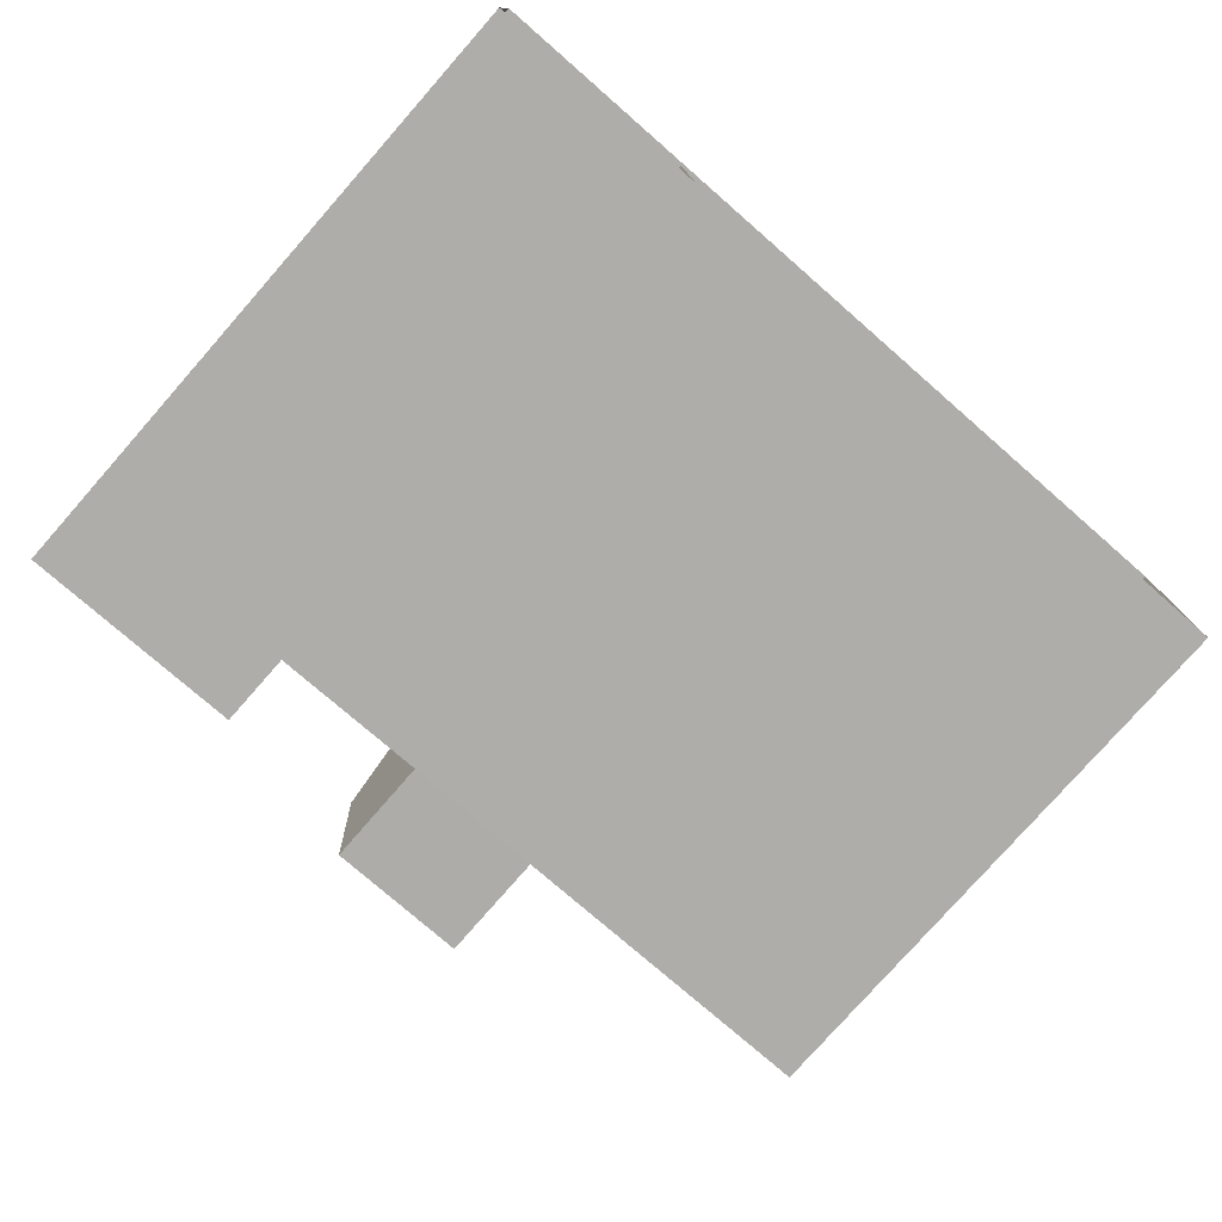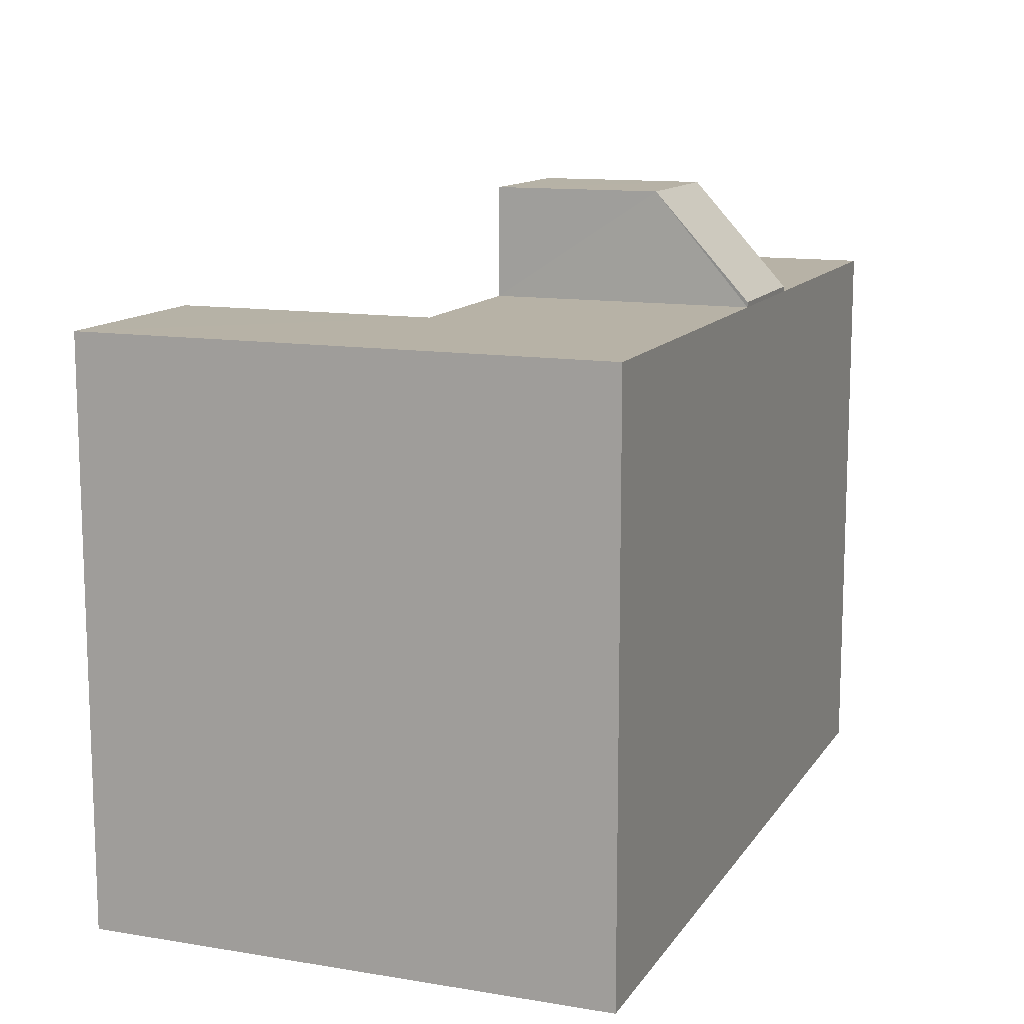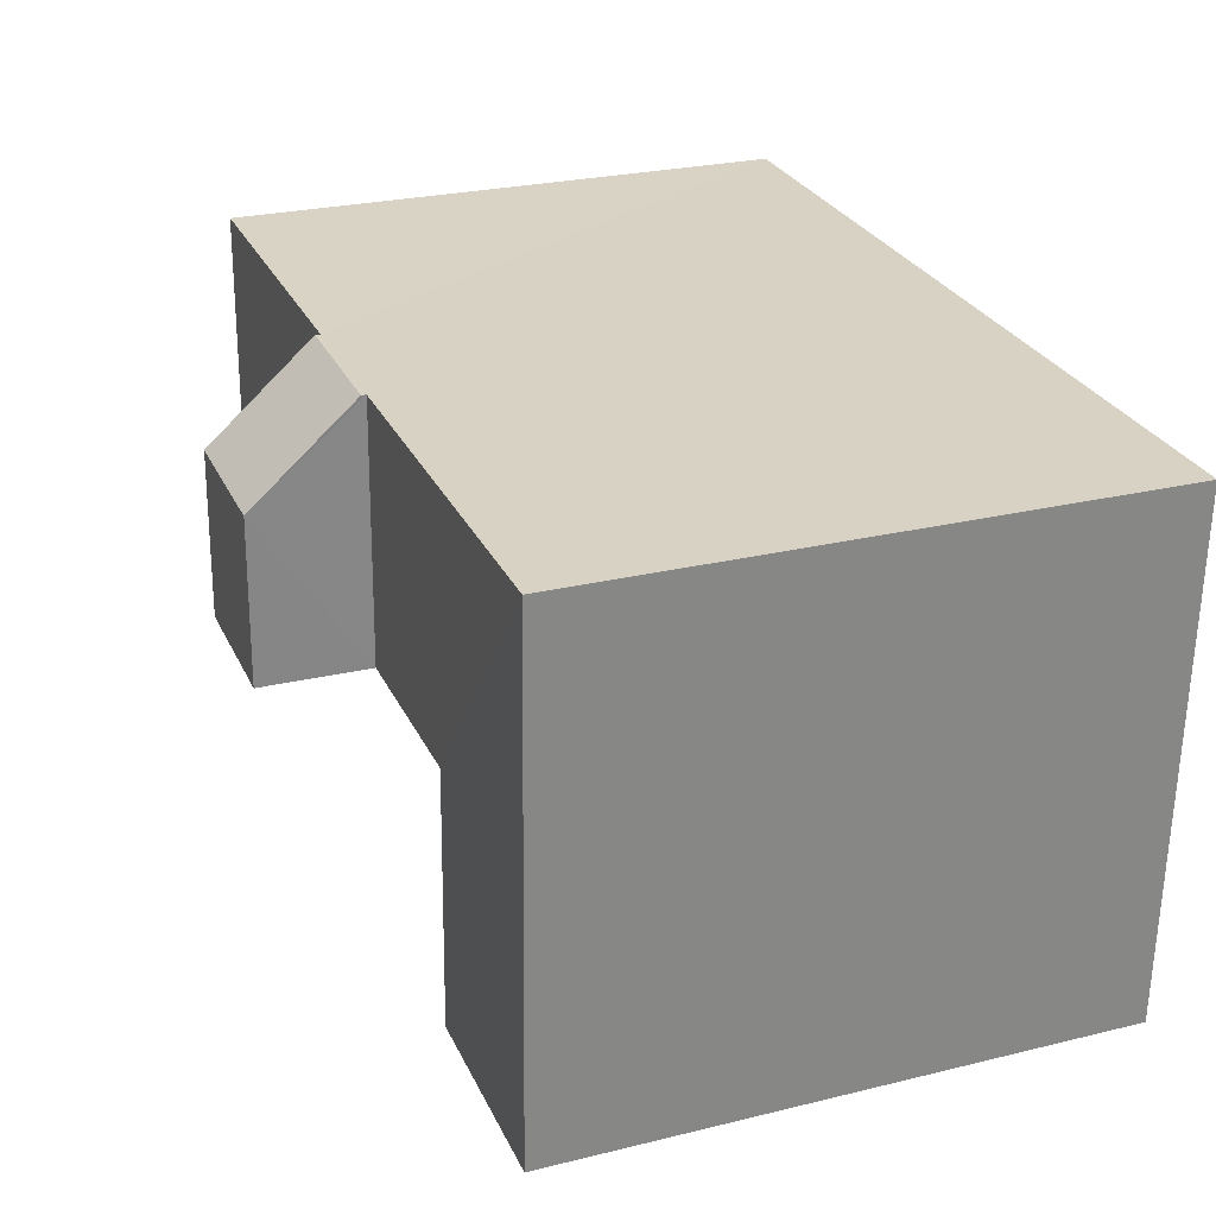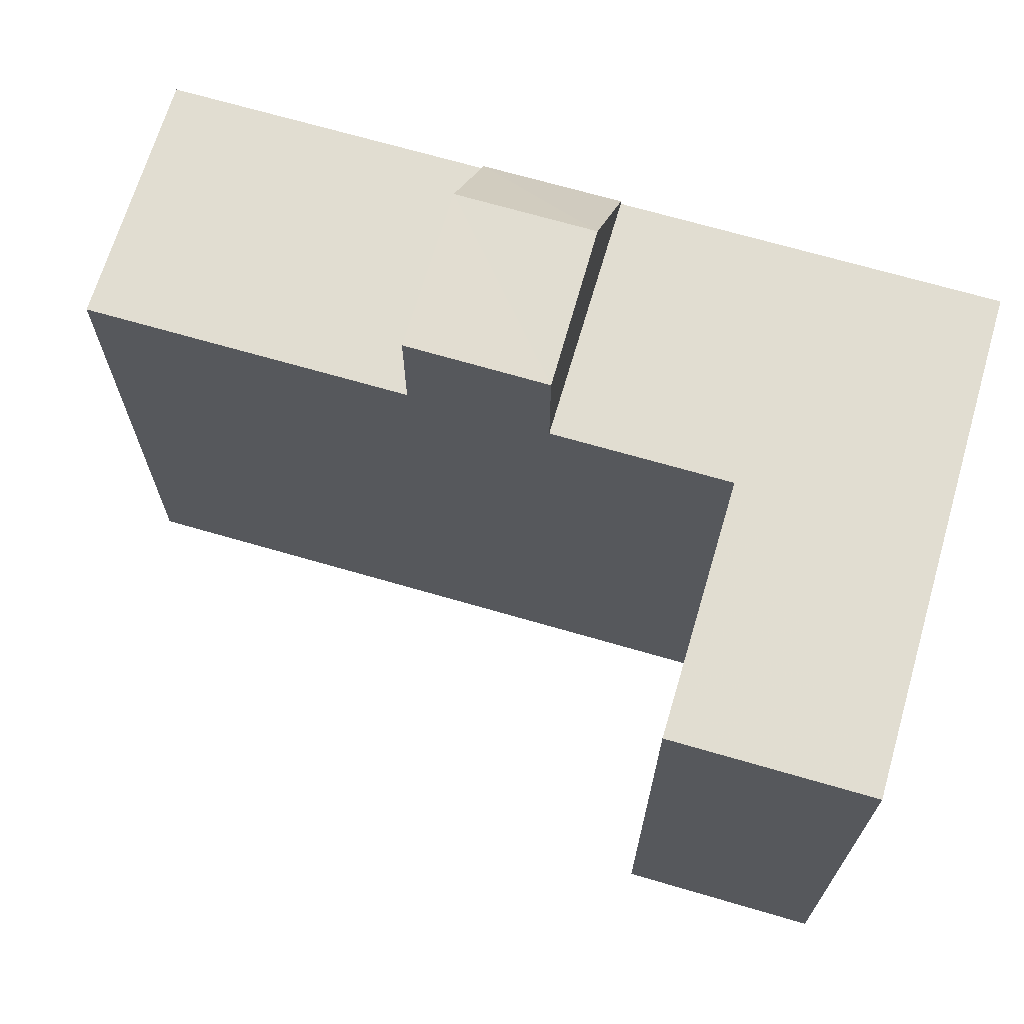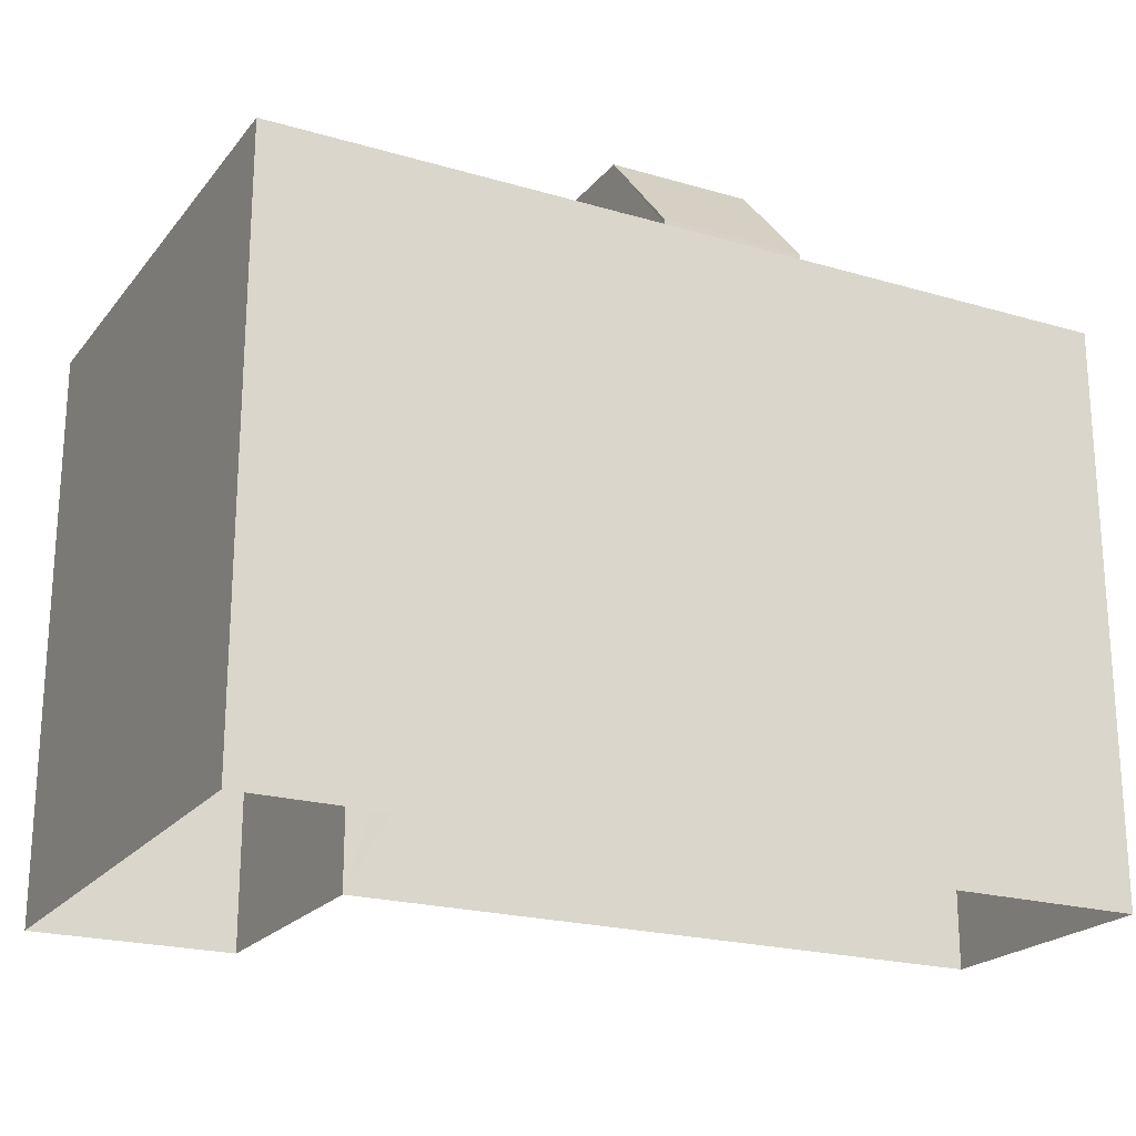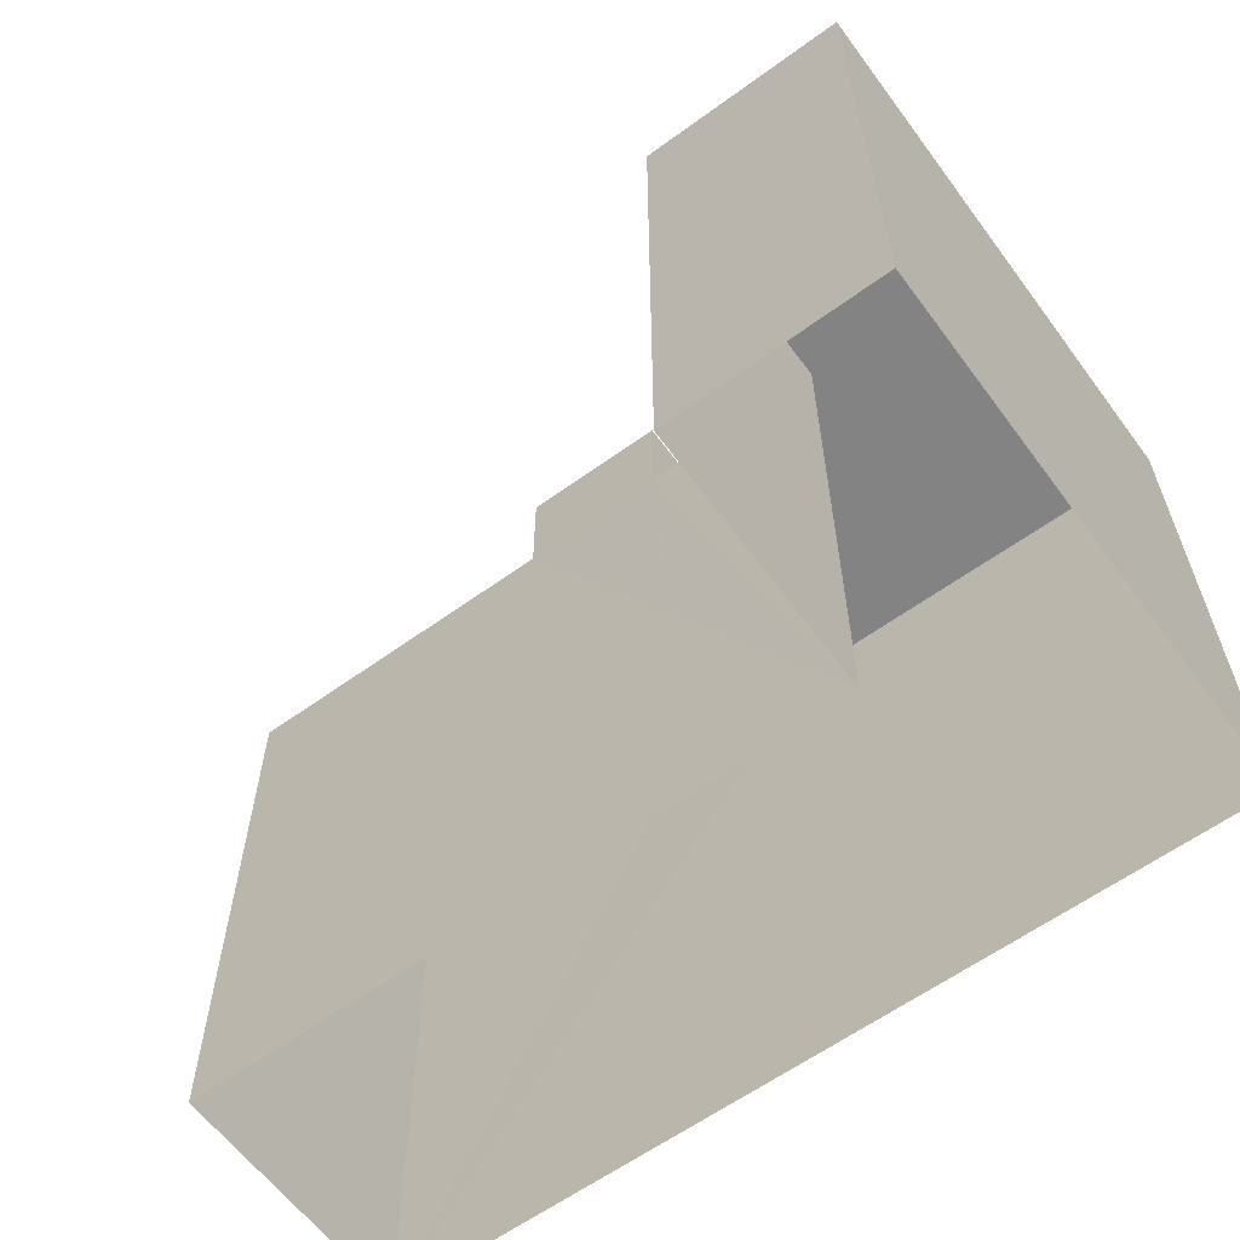
<metadata>
{"format":"obj","ext":"obj","renderer":"f3d","projection":"perspective","resolution":1024,"background":"white","views":[{"elev":-78.2,"azim":138.7,"up":"+Y"},{"elev":12.3,"azim":109.3,"up":"+Z"},{"elev":25.9,"azim":68.8,"up":"+Y"},{"elev":68.7,"azim":14.5,"up":"+Z"},{"elev":-21.3,"azim":150.7,"up":"+Z"},{"elev":-61.1,"azim":34.6,"up":"+Z"}]}
</metadata>
<code>
v -3.729e+05 -1.046e+05 26.74
v -3.729e+05 -1.046e+05 26.73
v -3.729e+05 -1.046e+05 26.74
v -3.729e+05 -1.046e+05 26.73
v -3.729e+05 -1.046e+05 26.74
v -3.729e+05 -1.046e+05 26.74
v -3.729e+05 -1.046e+05 39.82
v -3.729e+05 -1.046e+05 37.82
v -3.729e+05 -1.046e+05 39.82
v -3.729e+05 -1.046e+05 37.82
v -3.729e+05 -1.046e+05 37.72
v -3.729e+05 -1.046e+05 37.72
v -3.729e+05 -1.046e+05 37.72
v -3.729e+05 -1.046e+05 37.72
v -3.729e+05 -1.046e+05 37.72
v -3.729e+05 -1.046e+05 37.72
v -3.729e+05 -1.046e+05 39.82
v -3.729e+05 -1.046e+05 39.82
v -3.729e+05 -1.046e+05 37.72
v -3.729e+05 -1.046e+05 37.72
v -3.729e+05 -1.046e+05 37.72
v -3.729e+05 -1.046e+05 37.72
f 1 2 3
f 2 4 3
f 3 5 6
f 3 4 5
f 7 8 9
f 7 10 8
f 11 12 13
f 12 14 13
f 13 15 16
f 13 14 15
f 17 7 9
f 18 17 9
f 19 20 21
f 19 22 20
f 11 6 5
f 12 11 5
f 18 9 19
f 19 9 22
f 9 8 22
f 4 2 15
f 4 15 14
f 2 20 22
f 10 15 8
f 15 22 8
f 2 22 15
f 12 5 4
f 14 12 4
f 13 16 3
f 1 3 19
f 1 19 21
f 16 17 18
f 19 16 18
f 3 16 19
f 21 2 1
f 21 20 2
f 10 7 15
f 7 17 16
f 15 7 16
f 11 3 6
f 11 13 3

</code>
